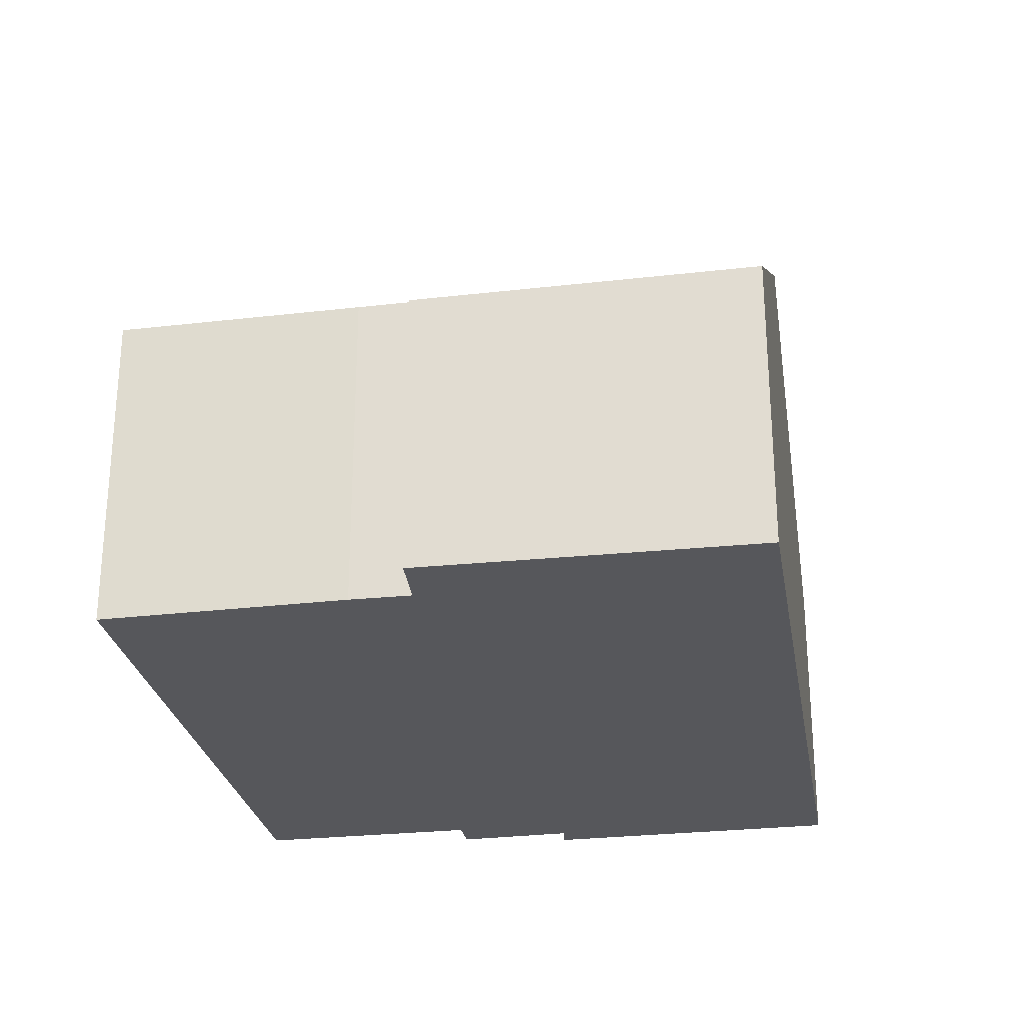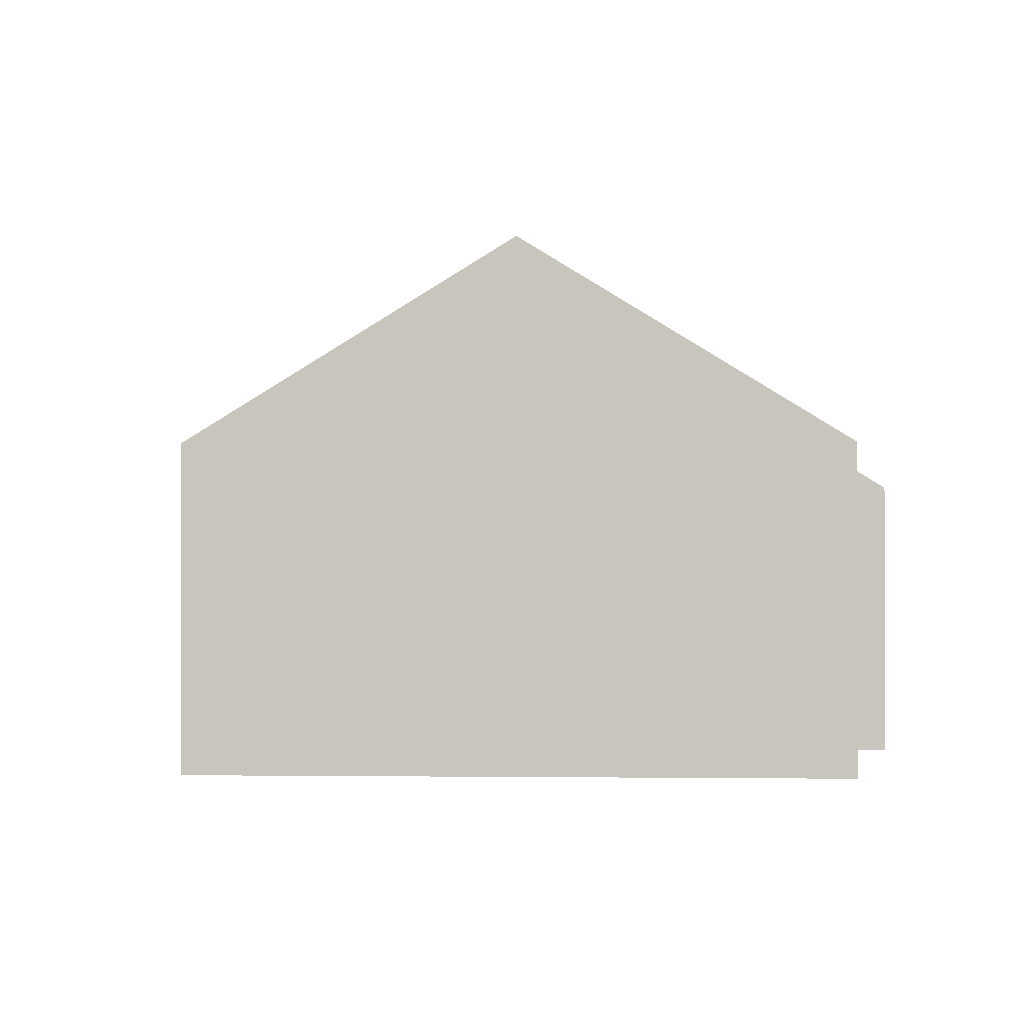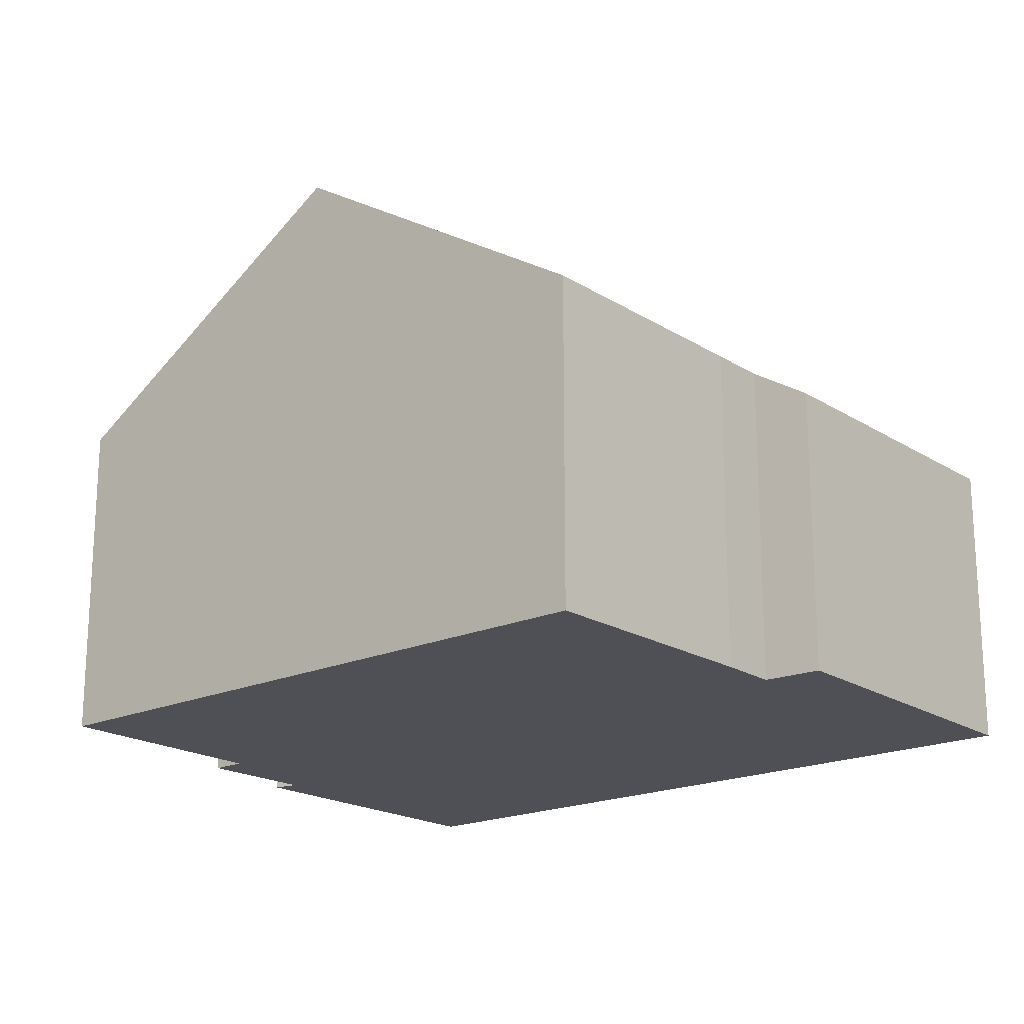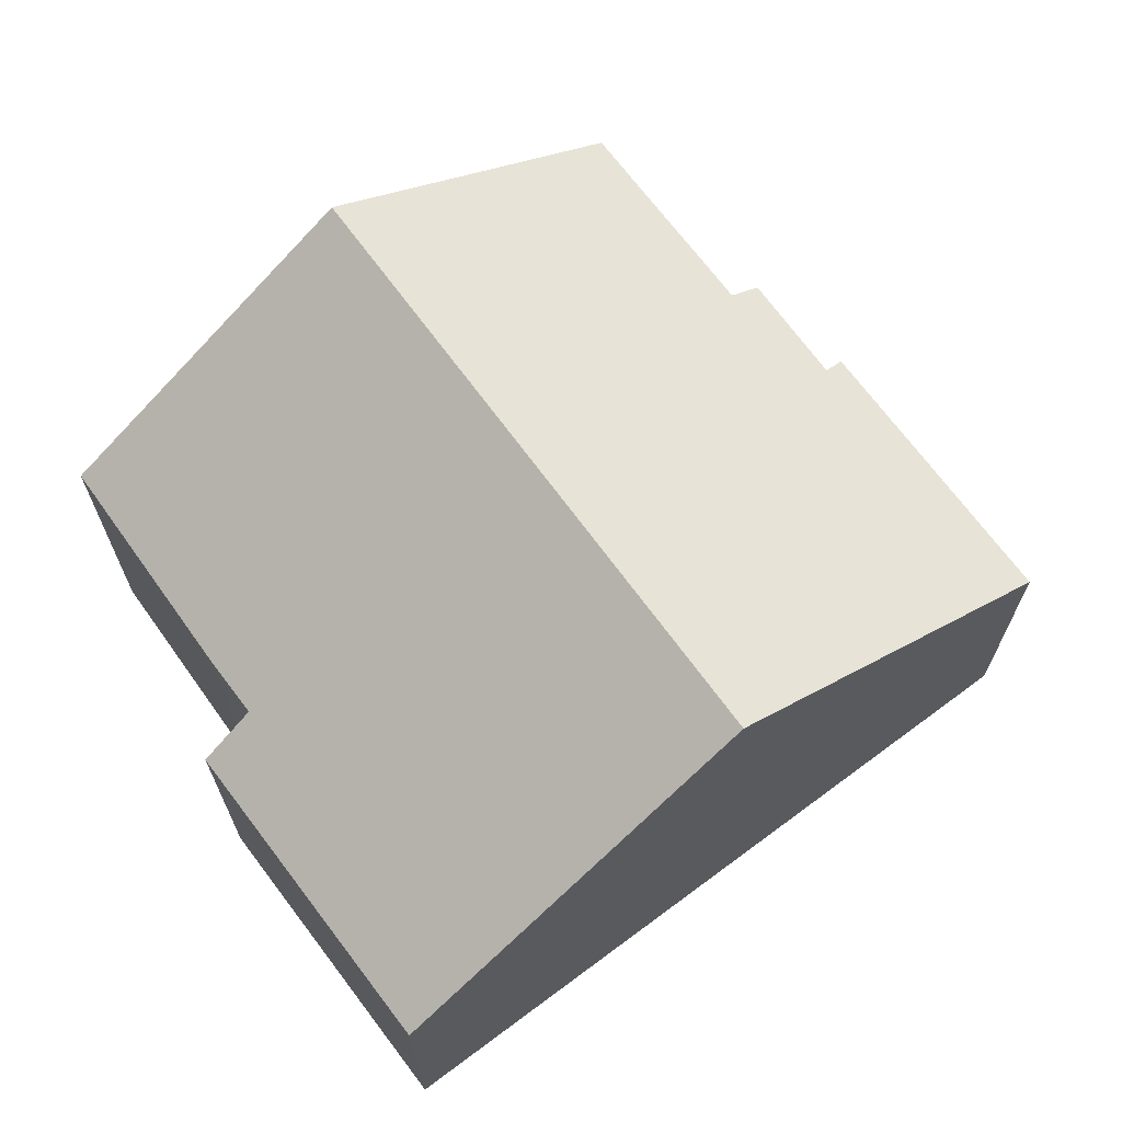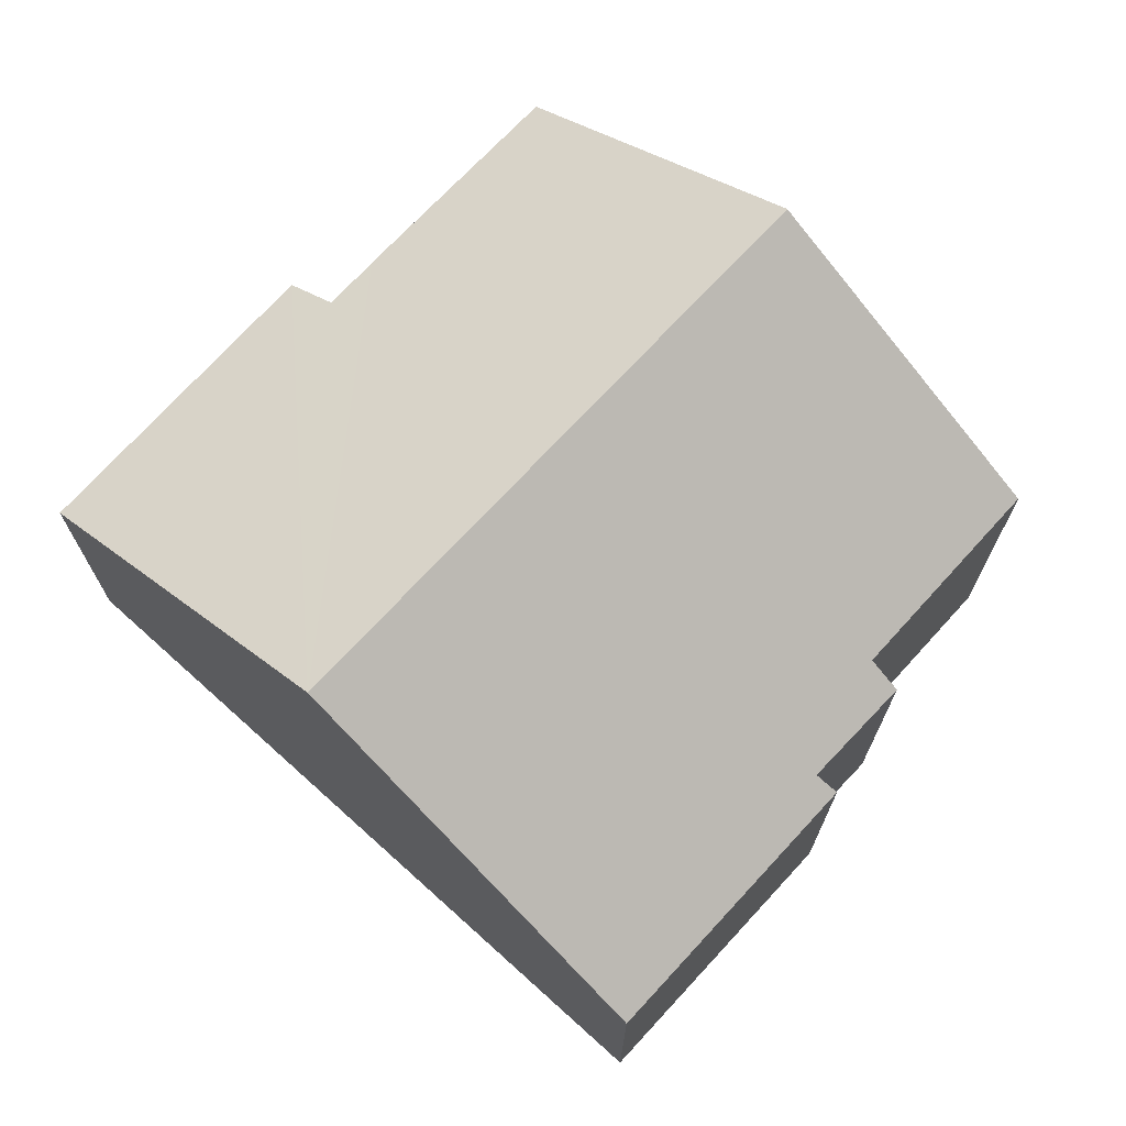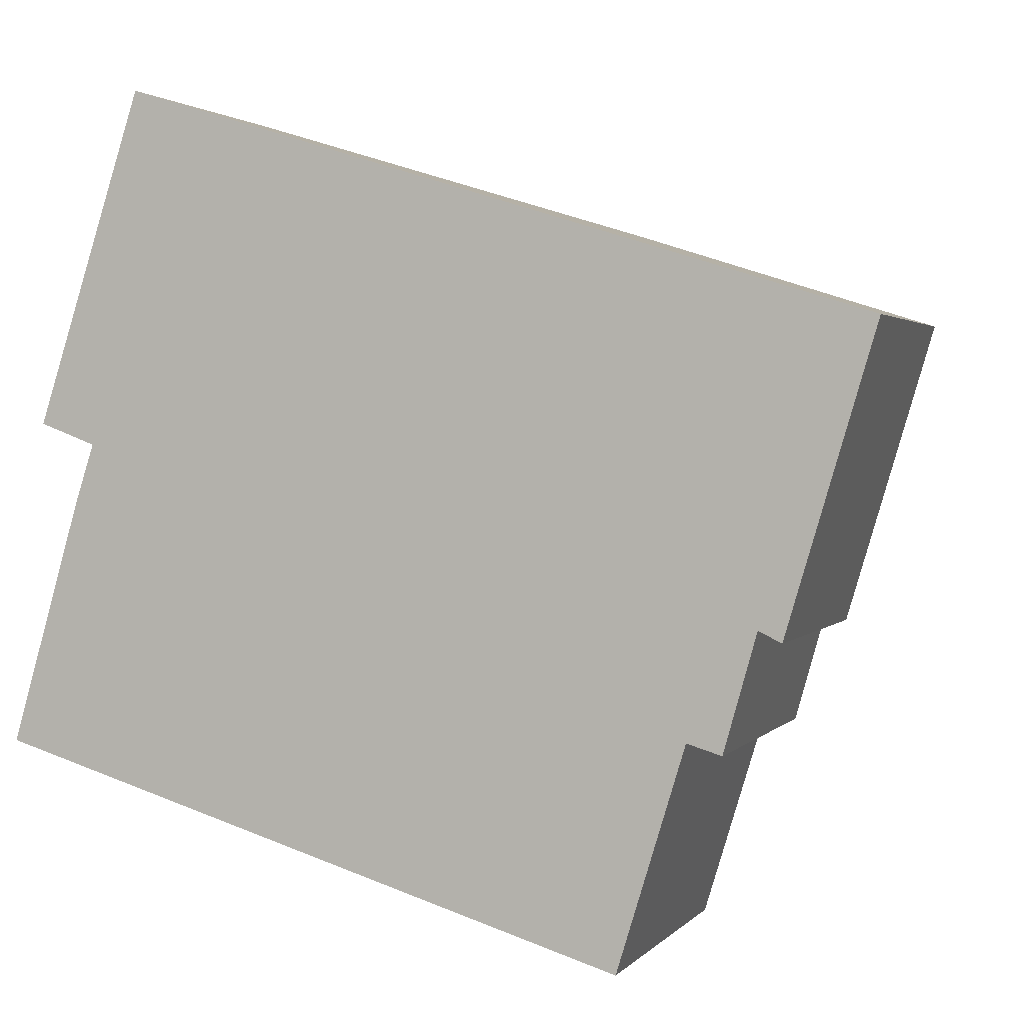
<metadata>
{"format":"obj","ext":"obj","renderer":"f3d","projection":"perspective","resolution":1024,"background":"white","views":[{"elev":-27.1,"azim":-63.2,"up":"+Y"},{"elev":-1.0,"azim":-160.0,"up":"+Y"},{"elev":-19.3,"azim":-122.9,"up":"+Y"},{"elev":68.2,"azim":-19.4,"up":"+Y"},{"elev":71.4,"azim":59.3,"up":"+Y"},{"elev":2.0,"azim":19.2,"up":"+Z"}]}
</metadata>
<code>
v  14.88 5.463 2.276
v  9.498 9.977 10.05
v  16.54 5.463 7.855
v  14.45 5.75 2.489
v  5.965 9.977 -1.818
v  13.19 6.142 0.499
v  13.84 5.73 0.305
v  11.93 6.162 -3.635
v  0 6.161 3.773e-16
v  1.314 6.142 4.52
v  1.674 6.159 5.634
v  0.626 5.476 6.027
v  2.611 5.563 12.2
v  14.45 -1.524e-16 2.489
v  14.88 -1.394e-16 2.276
v  13.84 -1.868e-17 0.305
v  11.93 2.226e-16 -3.635
v  13.19 -3.055e-17 0.499
v  16.54 -4.81e-16 7.855
v  5.965 1.113e-16 -1.818
v  0 0 0
v  1.674 -3.45e-16 5.634
v  0.626 -3.69e-16 6.027
v  1.314 -2.768e-16 4.52
v  2.611 -7.469e-16 12.2
v  9.498 -6.154e-16 10.05
g defaultobject
f 1 2 3
f 2 1 4
f 2 4 5
f 5 4 6
f 6 4 7
f 5 6 8
f 5 9 2
f 10 2 9
f 11 2 10
f 12 2 11
f 13 2 12
f 1 14 4
f 14 1 15
f 14 7 4
f 7 14 16
f 6 17 8
f 17 6 18
f 19 1 3
f 1 19 15
f 7 18 6
f 18 7 16
f 17 5 8
f 5 17 9
f 9 17 20
f 9 20 21
f 22 12 11
f 12 22 23
f 21 10 9
f 10 21 24
f 10 22 11
f 22 10 24
f 12 25 13
f 25 12 23
f 25 2 13
f 2 25 3
f 3 25 26
f 3 26 19
f 23 26 25
f 26 23 22
f 26 22 24
f 26 24 21
f 26 21 20
f 26 20 19
f 19 20 18
f 18 20 17
f 19 18 14
f 16 14 18
f 15 19 14

</code>
